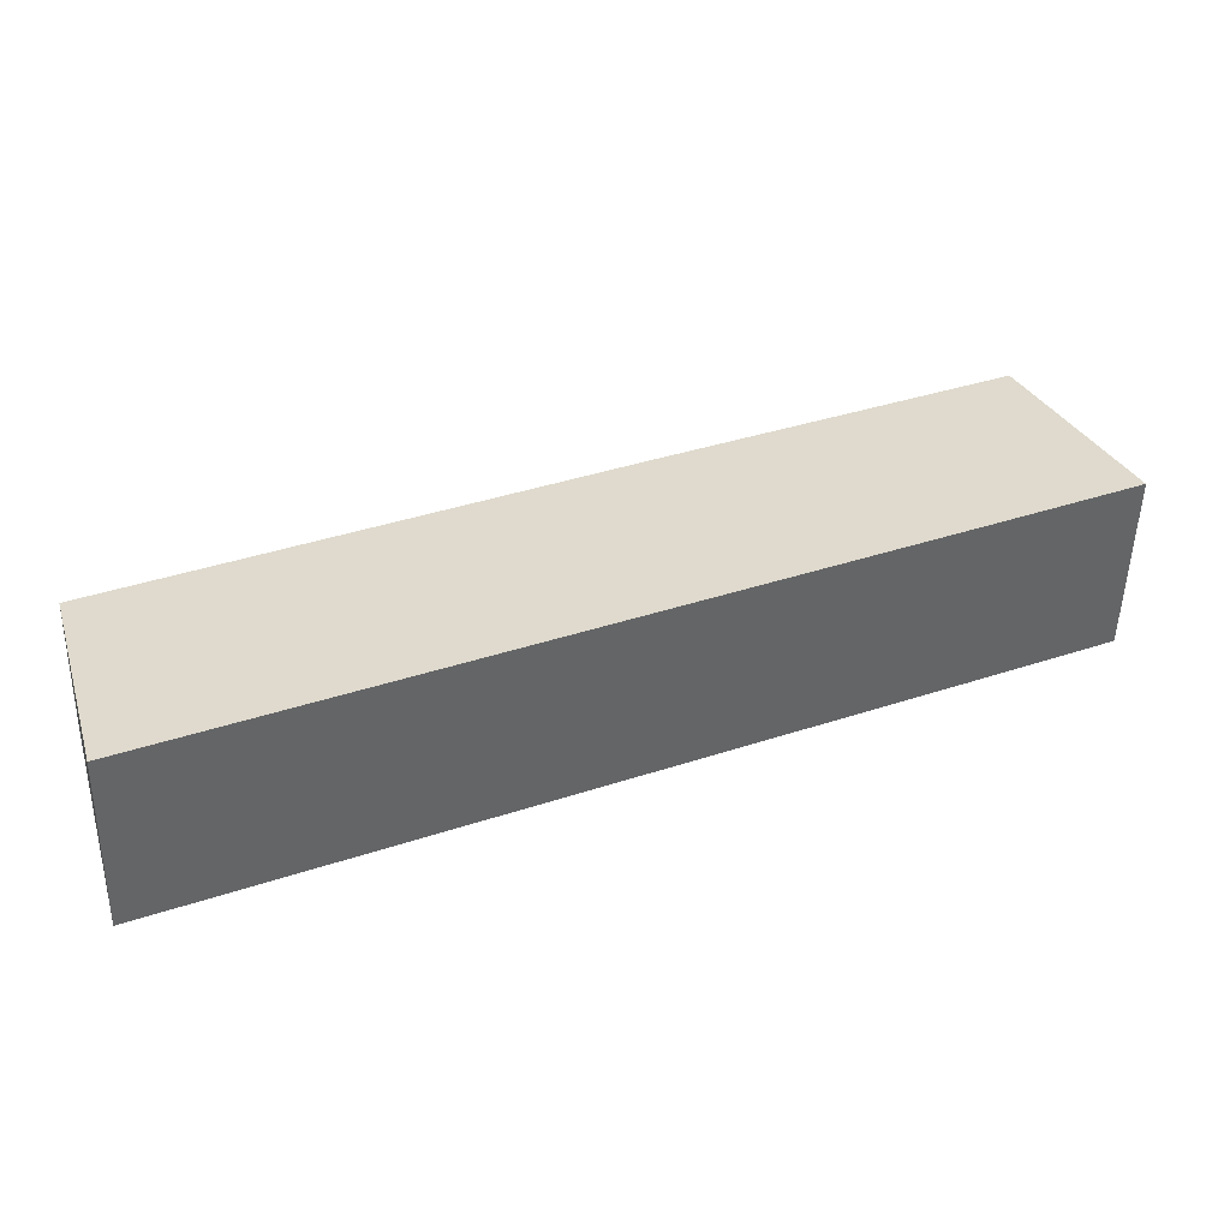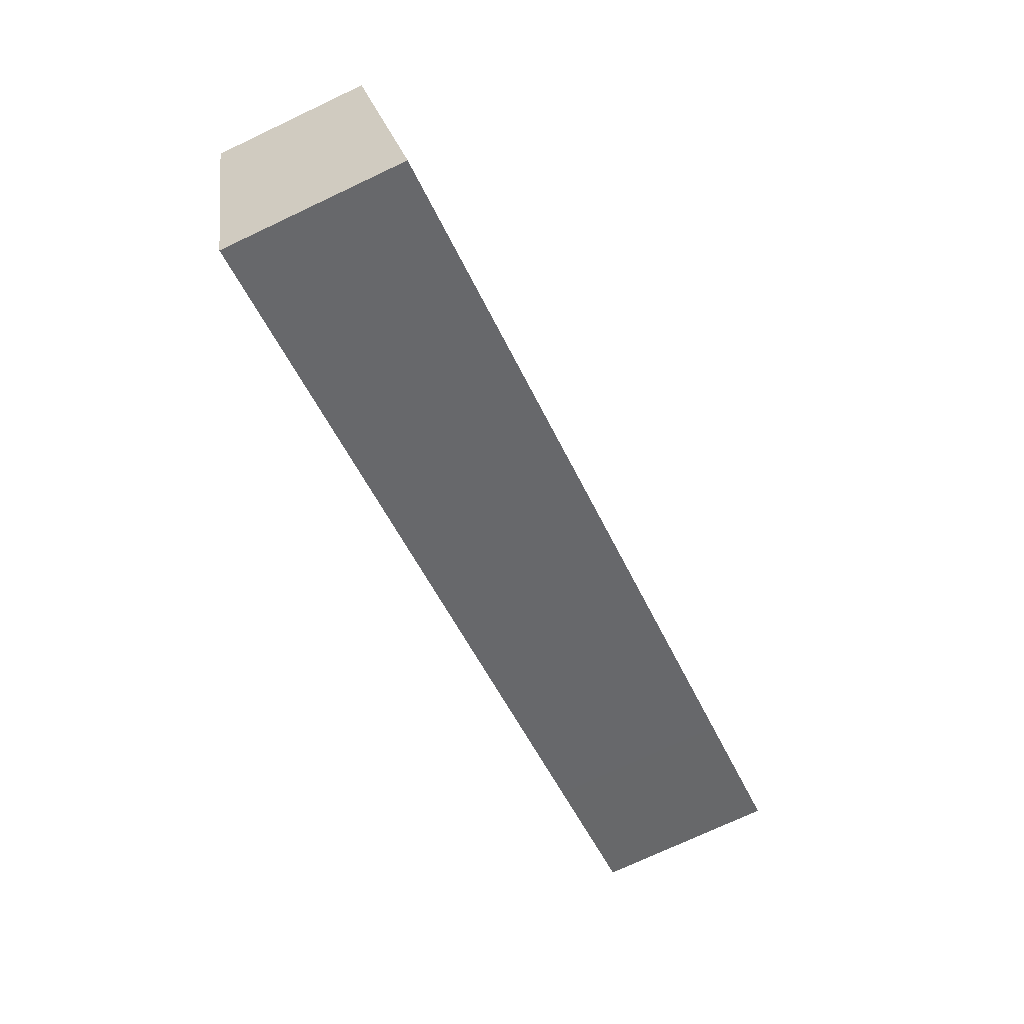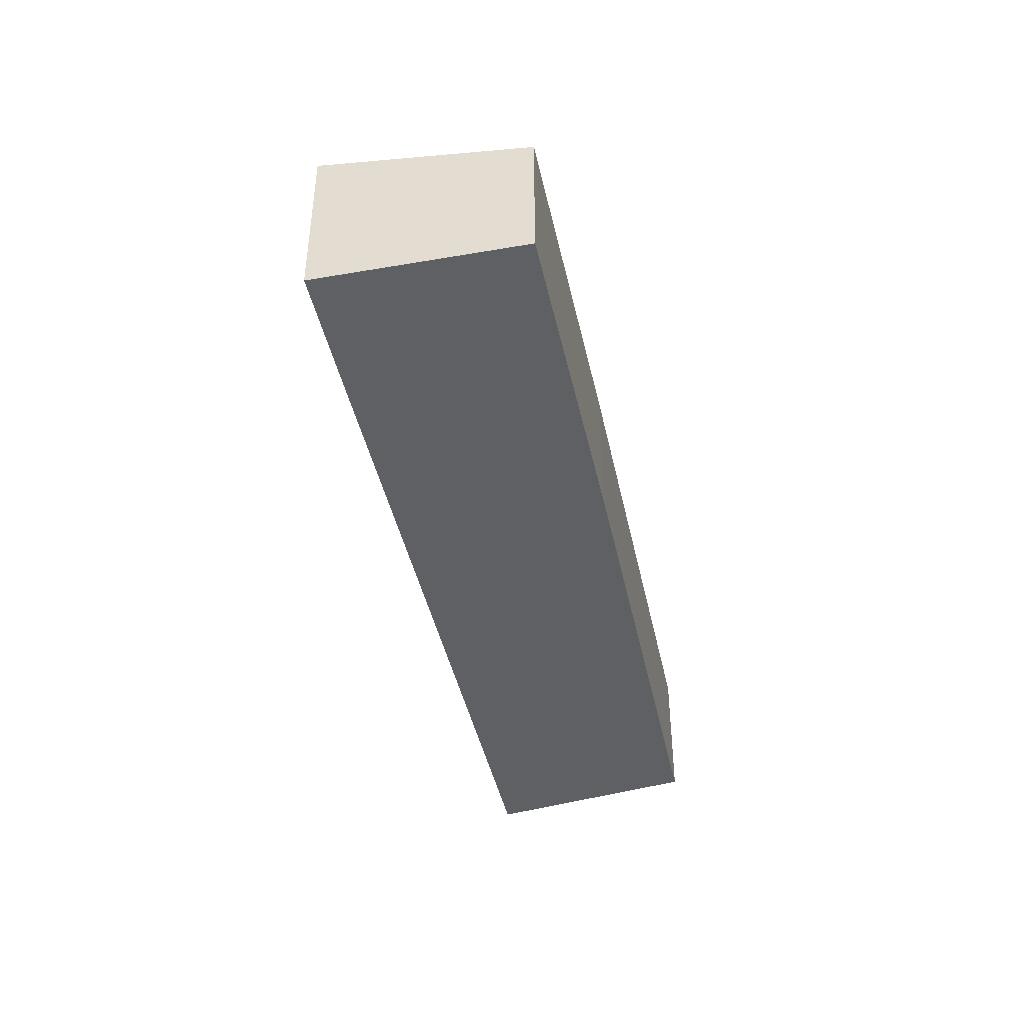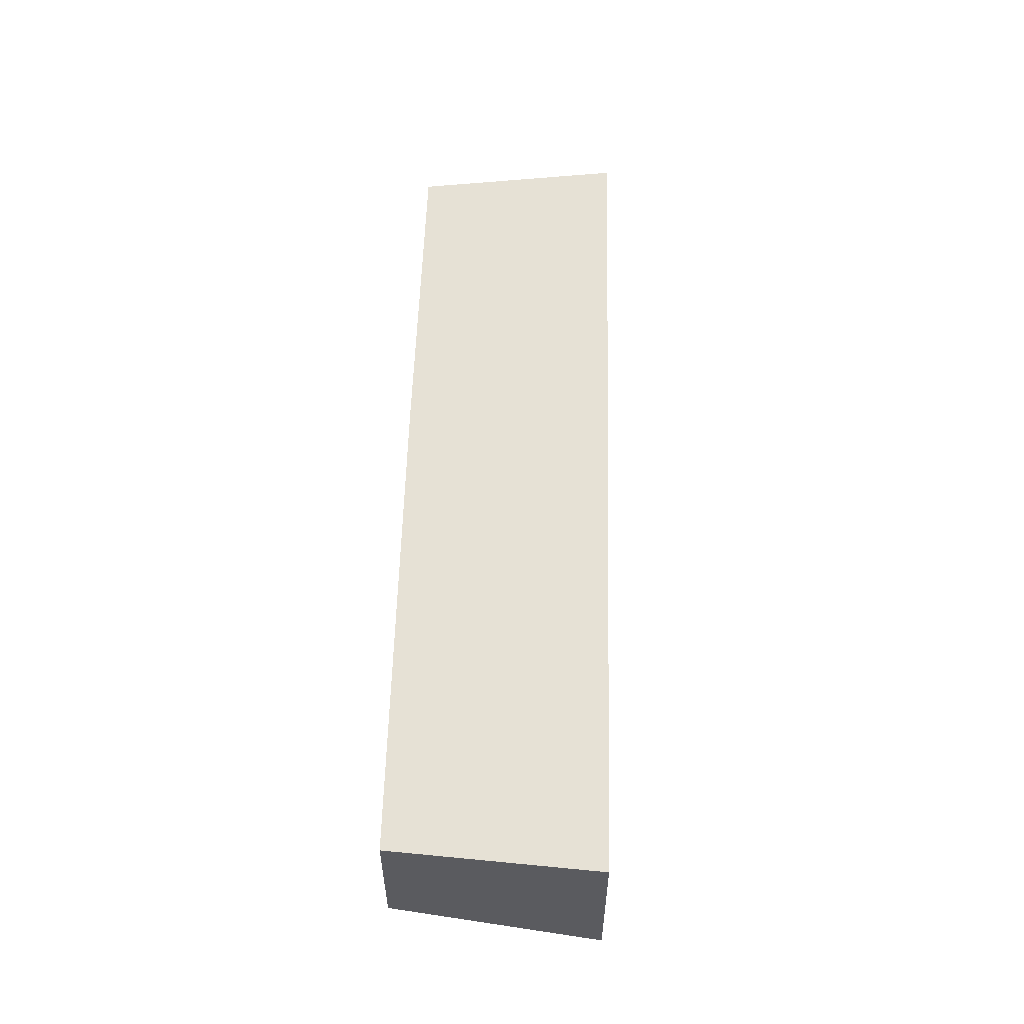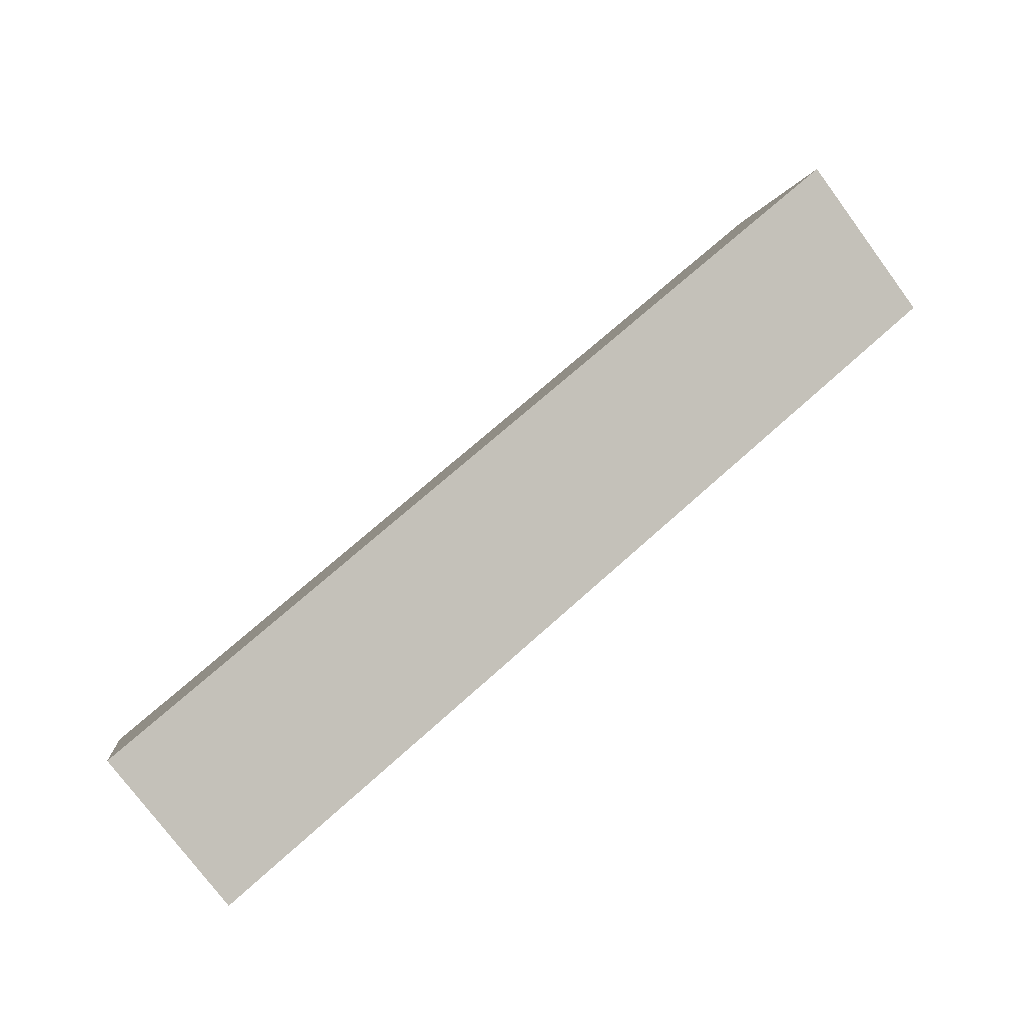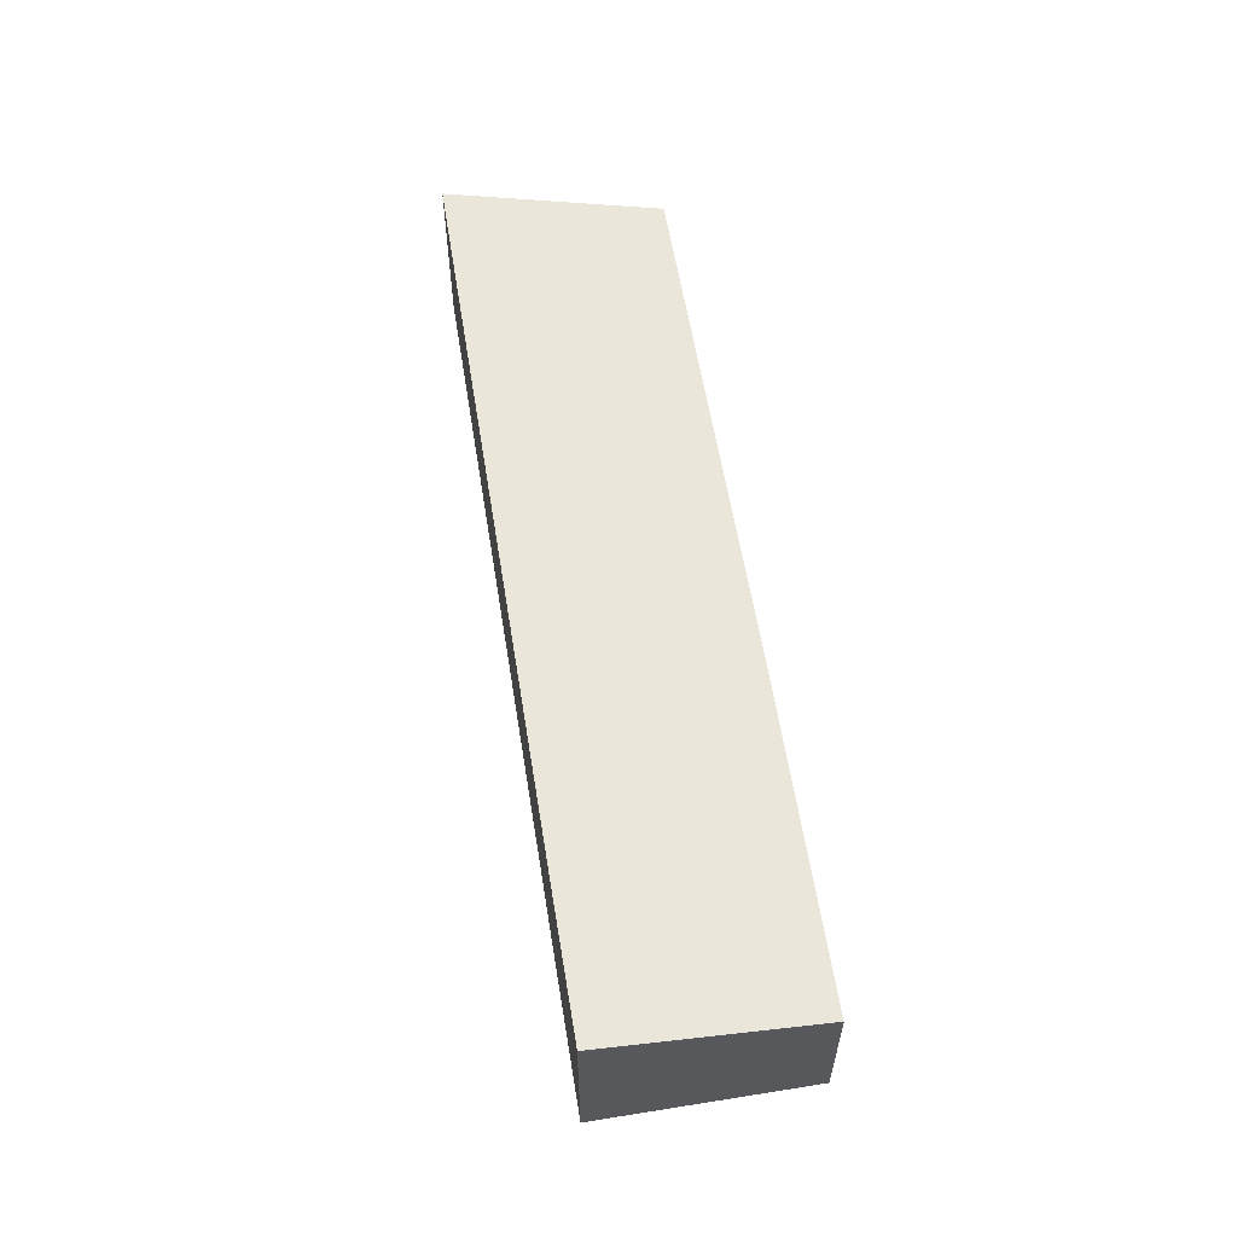
<metadata>
{"format":"obj","ext":"obj","renderer":"f3d","projection":"perspective","resolution":1024,"background":"white","views":[{"elev":-49.9,"azim":178.7,"up":"+Z"},{"elev":-73.3,"azim":115.3,"up":"+Z"},{"elev":-42.7,"azim":-54.7,"up":"+Y"},{"elev":56.0,"azim":114.9,"up":"+Y"},{"elev":-75.9,"azim":-143.5,"up":"+Z"},{"elev":58.8,"azim":-75.7,"up":"+Y"}]}
</metadata>
<code>
v  2.045 3.409 4.661
v  3.179 4.082 -1.384
v  0 4.081 2.499e-16
v  9.619 3.401 1.45
v  19.43 4.081 -8.407
v  20.85 3.404 -3.426
v  19.43 5.148e-16 -8.407
v  20.85 2.098e-16 -3.426
v  3.179 8.475e-17 -1.384
v  0 0 0
v  2.045 -2.854e-16 4.661
v  9.619 -8.879e-17 1.45
g defaultobject
f 1 2 3
f 2 1 4
f 2 4 5
f 5 4 6
f 6 7 5
f 7 6 8
f 7 2 5
f 2 7 9
f 2 9 3
f 3 9 10
f 10 1 3
f 1 10 11
f 11 4 1
f 4 11 12
f 4 12 6
f 6 12 8
f 9 11 10
f 11 9 12
f 12 9 7
f 12 7 8

</code>
